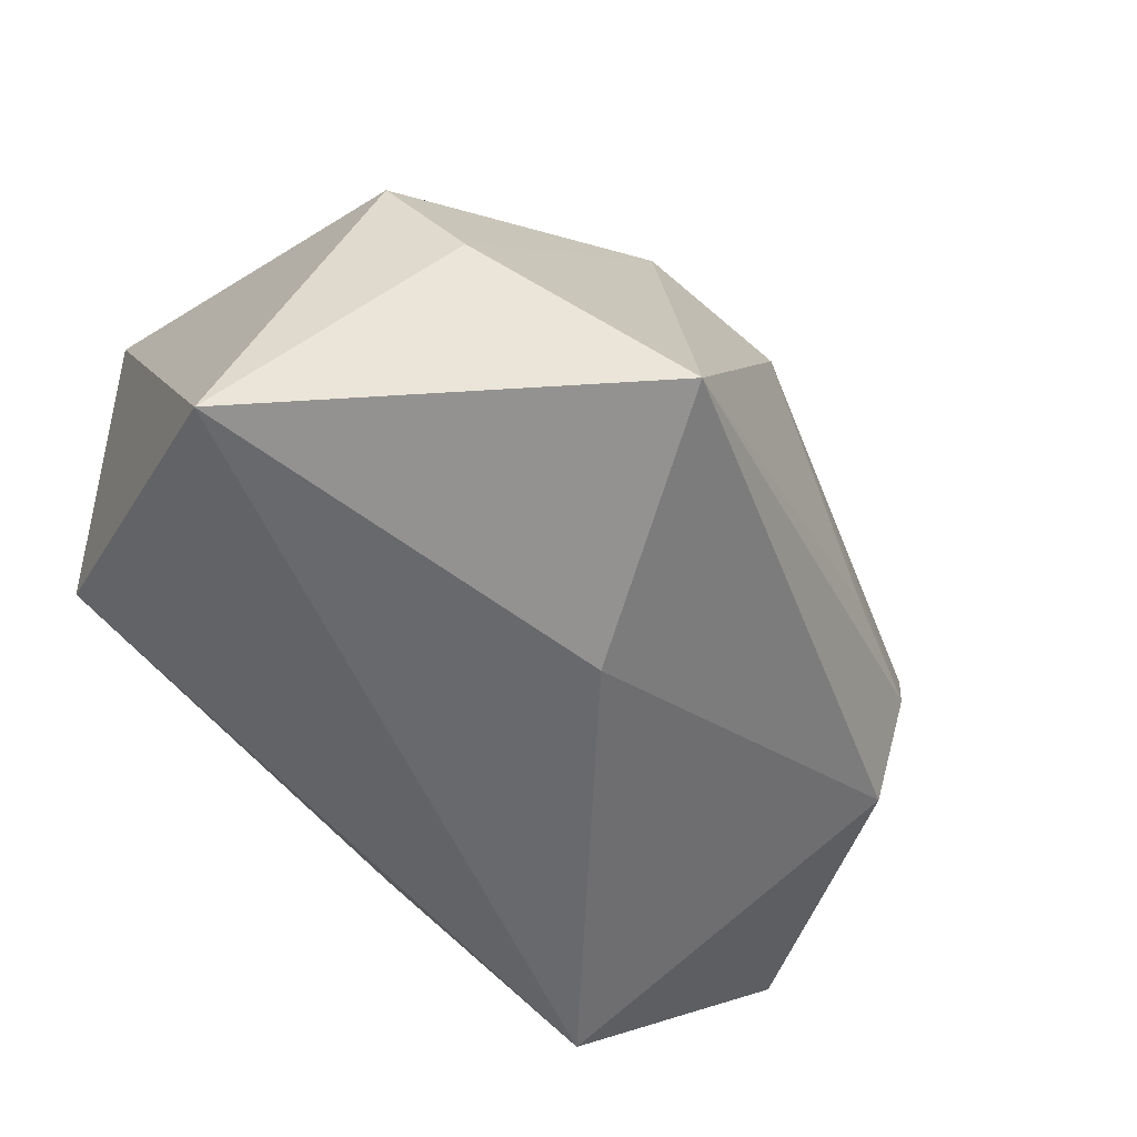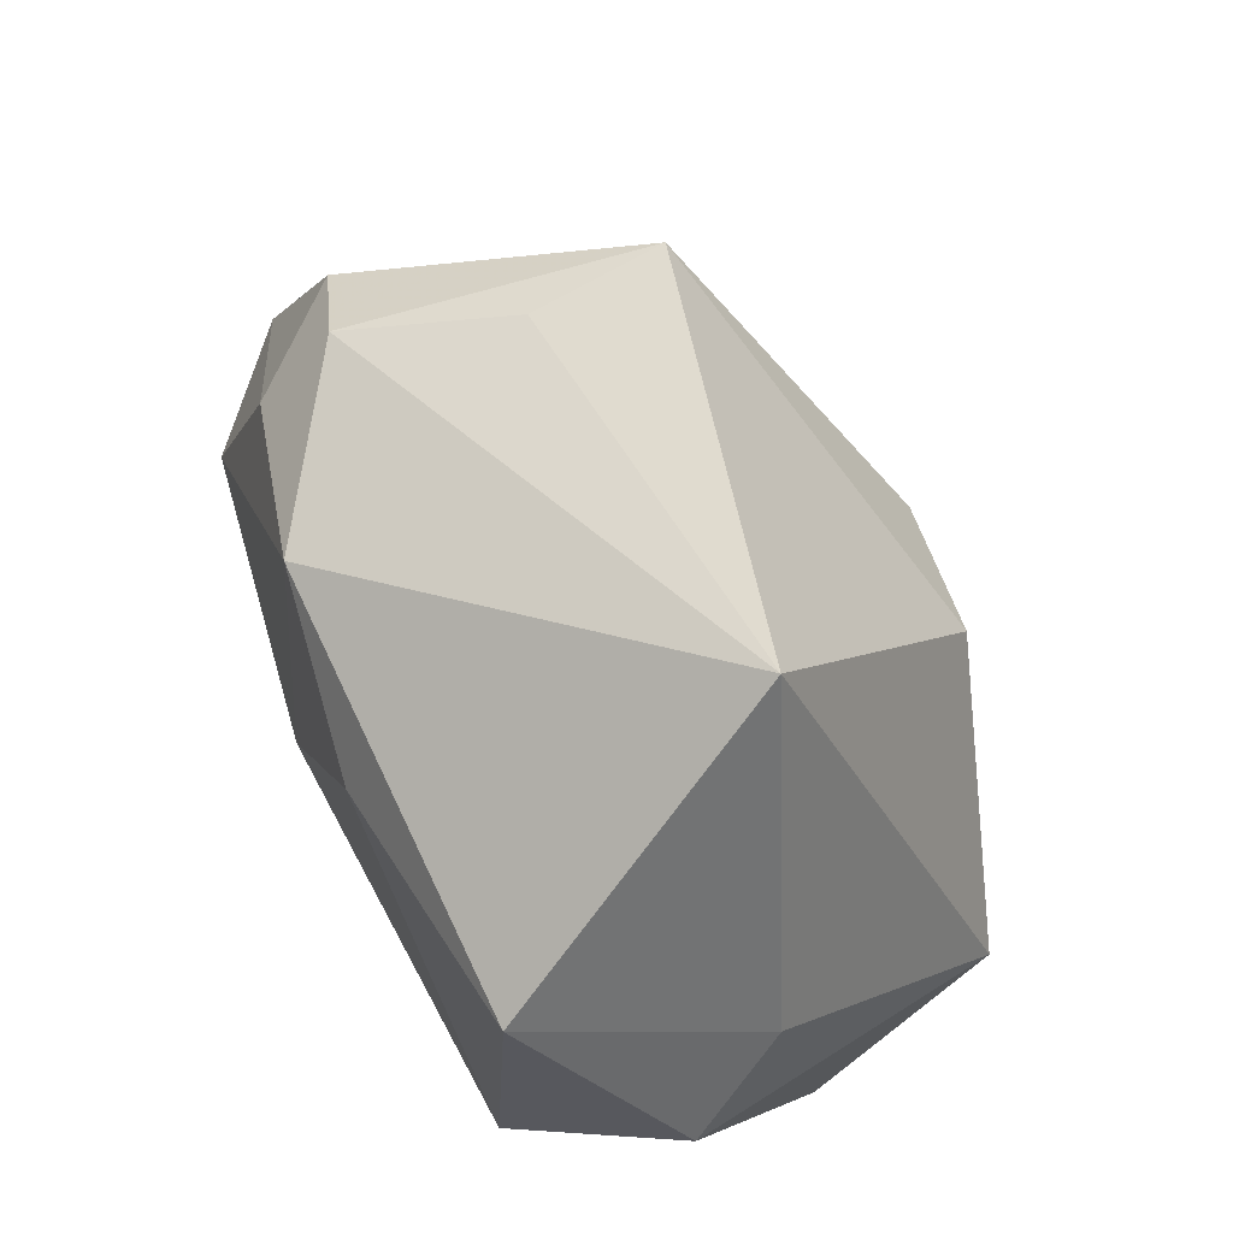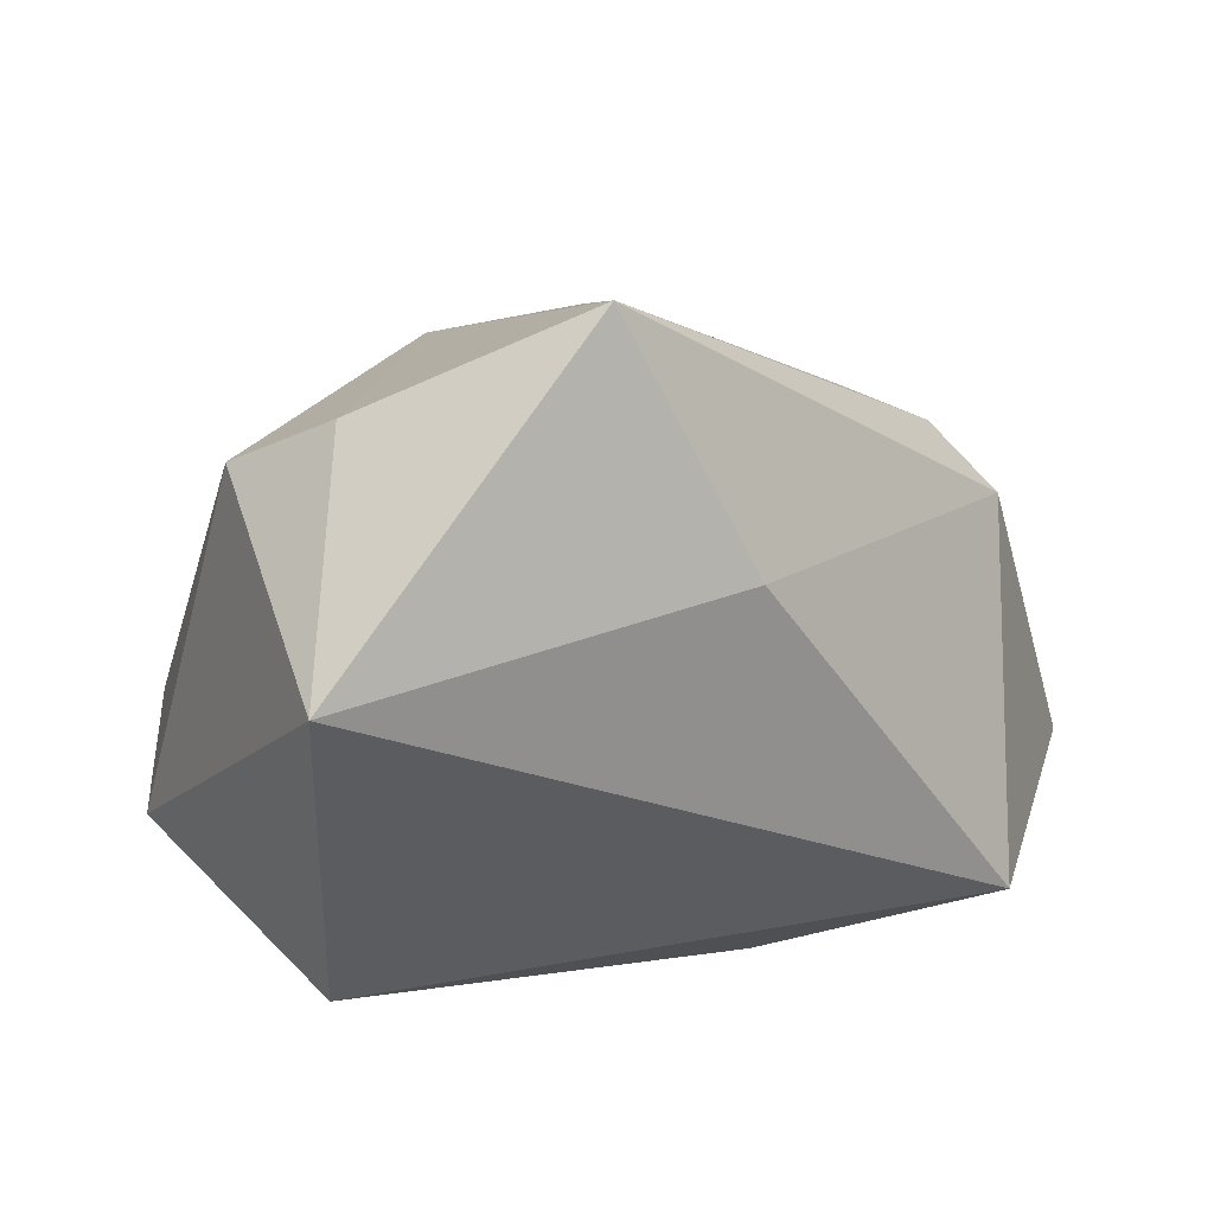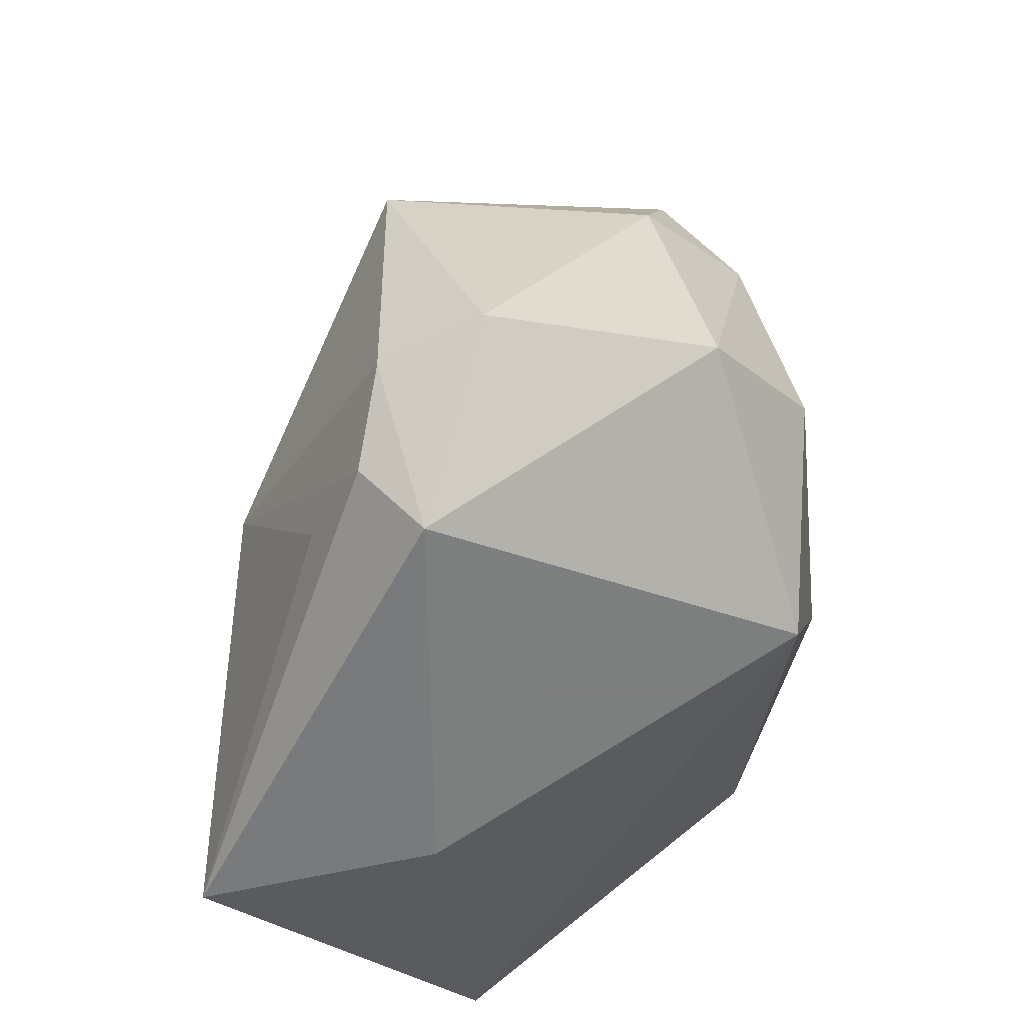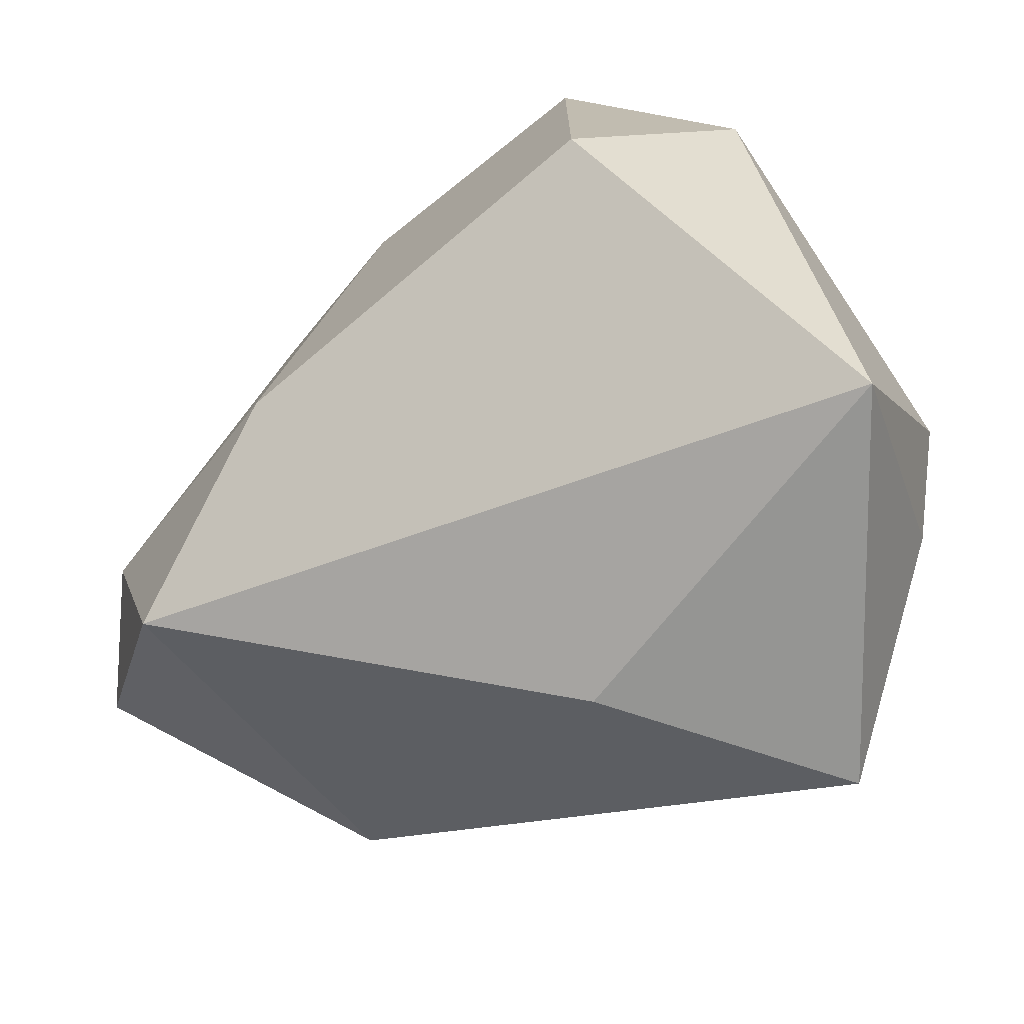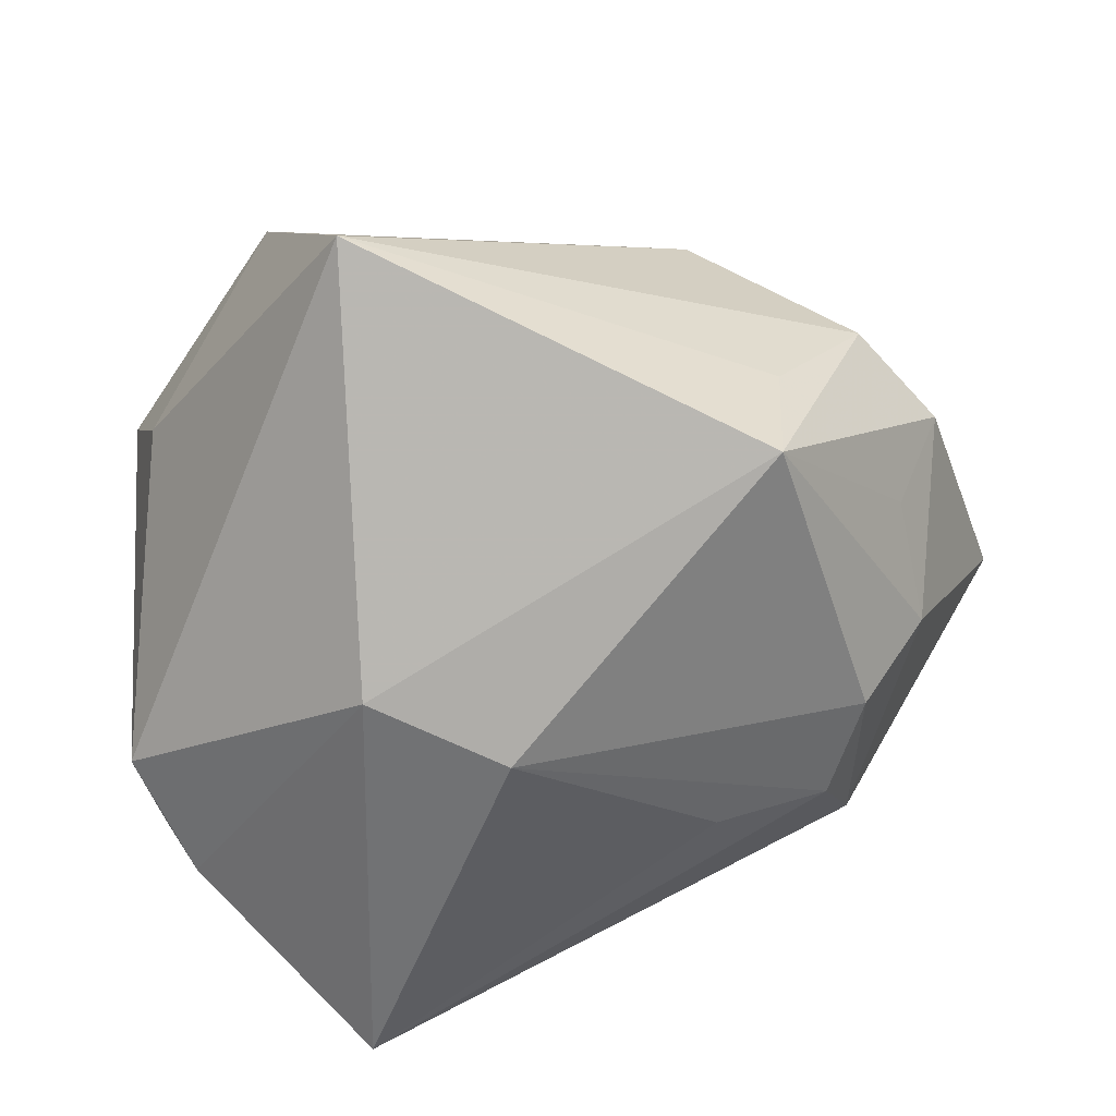
<metadata>
{"format":"obj","ext":"obj","renderer":"f3d","projection":"perspective","resolution":1024,"background":"white","views":[{"elev":-66.5,"azim":-47.4,"up":"+Y"},{"elev":74.1,"azim":-118.5,"up":"+Y"},{"elev":8.3,"azim":-24.8,"up":"+Z"},{"elev":-33.0,"azim":83.2,"up":"+Y"},{"elev":-67.3,"azim":-139.3,"up":"+Y"},{"elev":38.6,"azim":2.0,"up":"+Y"}]}
</metadata>
<code>
v -0.01511 0.04456 0.005703
v 0.03501 0.00146 0.01906
v -0.03866 -0.03451 0.001272
v 0.02551 0.03053 0.01819
v 0.03827 0.01482 0.004586
v -0.03708 -0.008669 0.01895
v -0.00141 0.01989 -0.0271
v 0.03469 -0.01703 0.01404
v 0.01228 -0.01077 -0.02859
v 0.03201 -0.02449 -0.02179
v 0.0409 0.003895 0.009297
v 0.01713 0.02608 -0.0229
v -0.01287 -0.03451 0.03299
v -0.04025 0.00775 -0.01451
v -0.02657 0.0259 -0.02519
v 0.03186 -0.009062 0.02036
v 0.03427 0.01673 -0.01781
v 0.04982 -0.004863 -0.01158
v 0.000872 -0.03451 0.009505
v 0.03874 -0.003028 -0.02238
v 0.02565 0.02959 0.004958
v -0.03086 -0.01939 0.02317
v -0.03626 0.01521 -0.004286
v 0.001479 0.003372 0.03138
v 0.02106 -0.009931 0.02425
v 0.03429 0.02461 -0.01009
v -0.02923 -0.01069 -0.02859
v 0.0423 0.01684 -0.007002
v -0.01229 0.00845 0.02873
f 18 8 10
f 10 8 19
f 1 6 29
f 24 4 29
f 29 4 1
f 19 8 13
f 24 29 13
f 26 12 1
f 2 4 24
f 9 10 27
f 18 10 20
f 20 9 12
f 10 9 20
f 23 6 1
f 23 14 6
f 1 12 15
f 15 23 1
f 14 23 15
f 27 14 15
f 22 29 6
f 22 13 29
f 28 26 4
f 1 4 21
f 21 26 1
f 4 26 21
f 24 13 25
f 11 8 18
f 11 2 8
f 18 28 11
f 4 2 11
f 12 26 17
f 17 20 12
f 26 28 17
f 18 20 17
f 17 28 18
f 12 9 7
f 7 15 12
f 7 9 27
f 27 15 7
f 13 22 3
f 19 13 3
f 3 22 6
f 3 14 27
f 6 14 3
f 3 10 19
f 27 10 3
f 16 2 24
f 24 25 16
f 8 2 16
f 16 13 8
f 16 25 13
f 5 28 4
f 4 11 5
f 5 11 28

</code>
